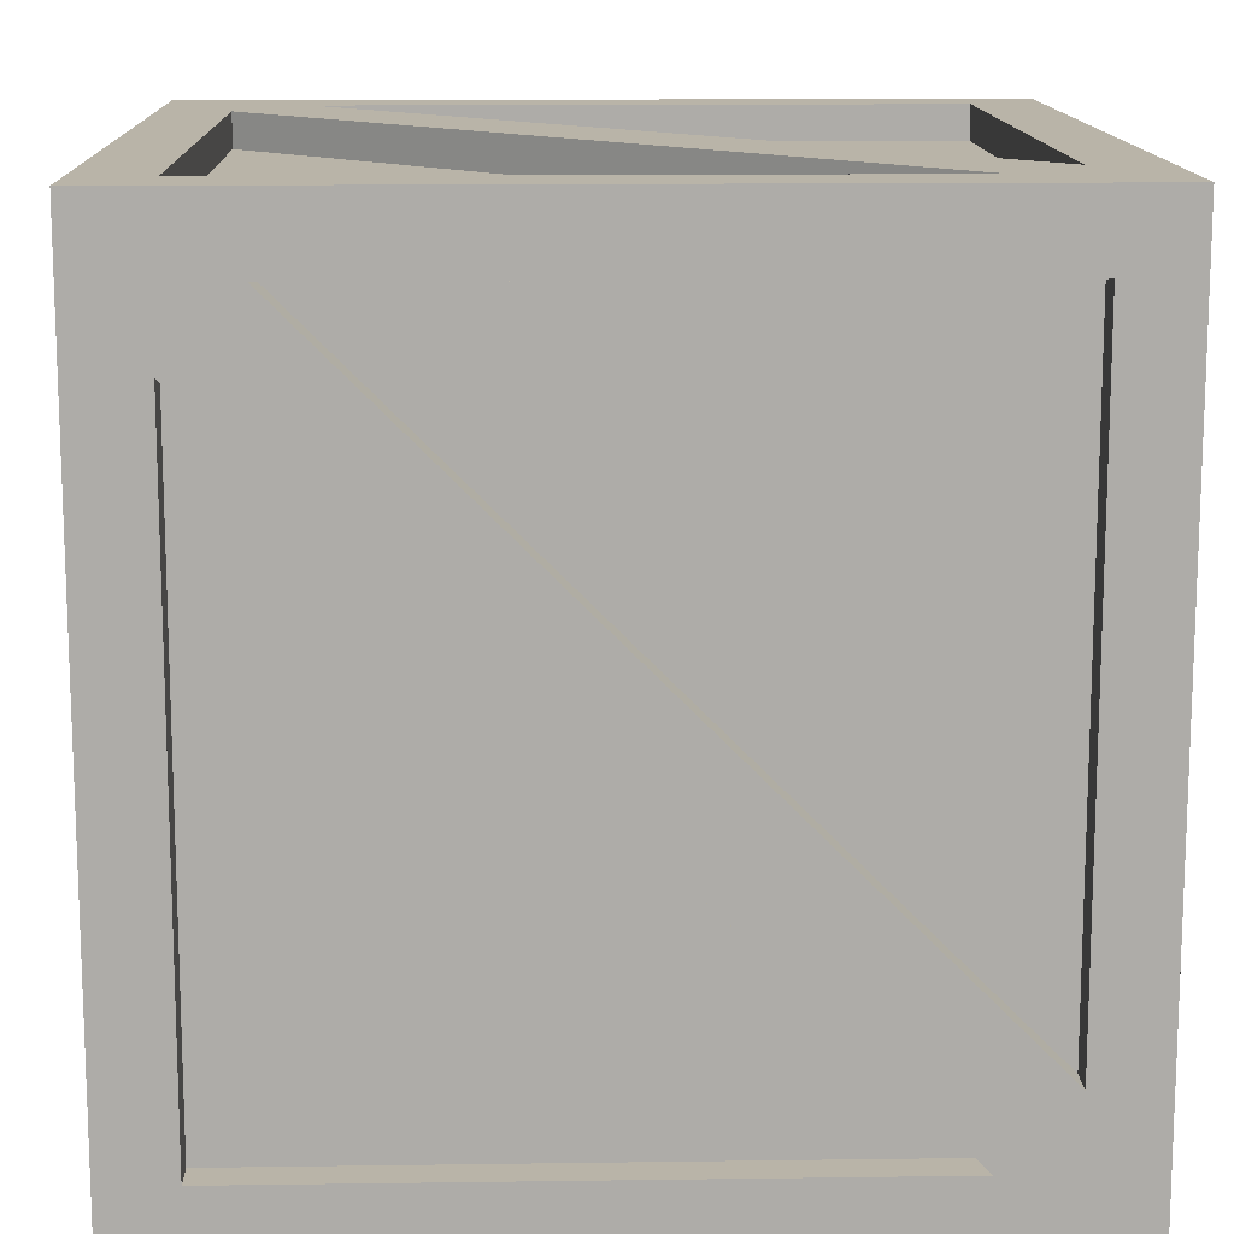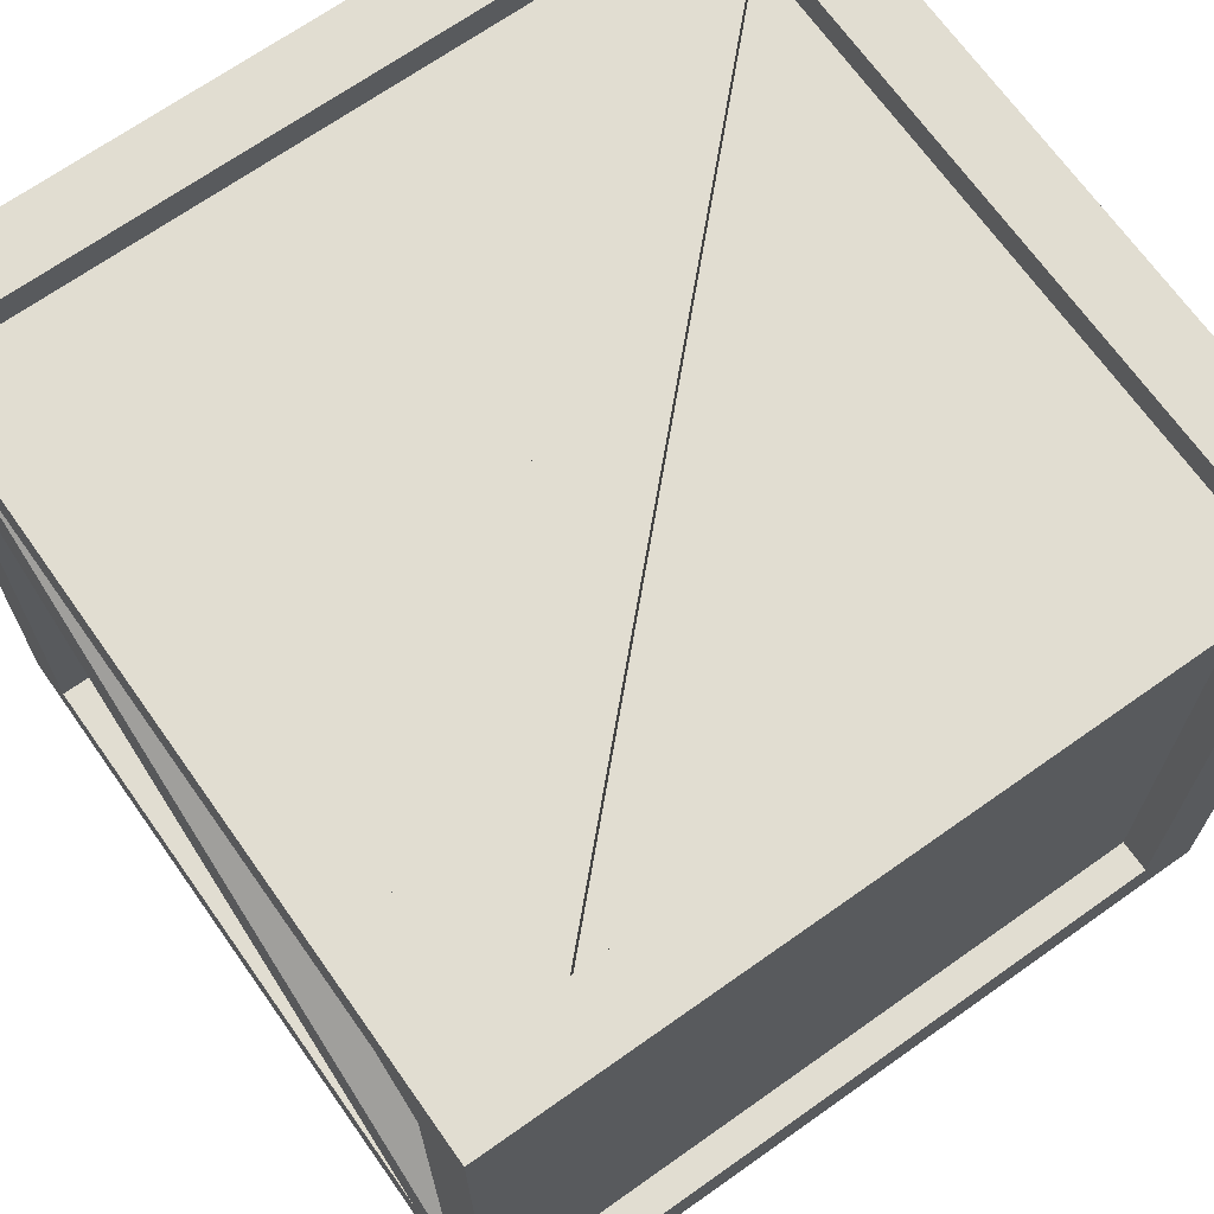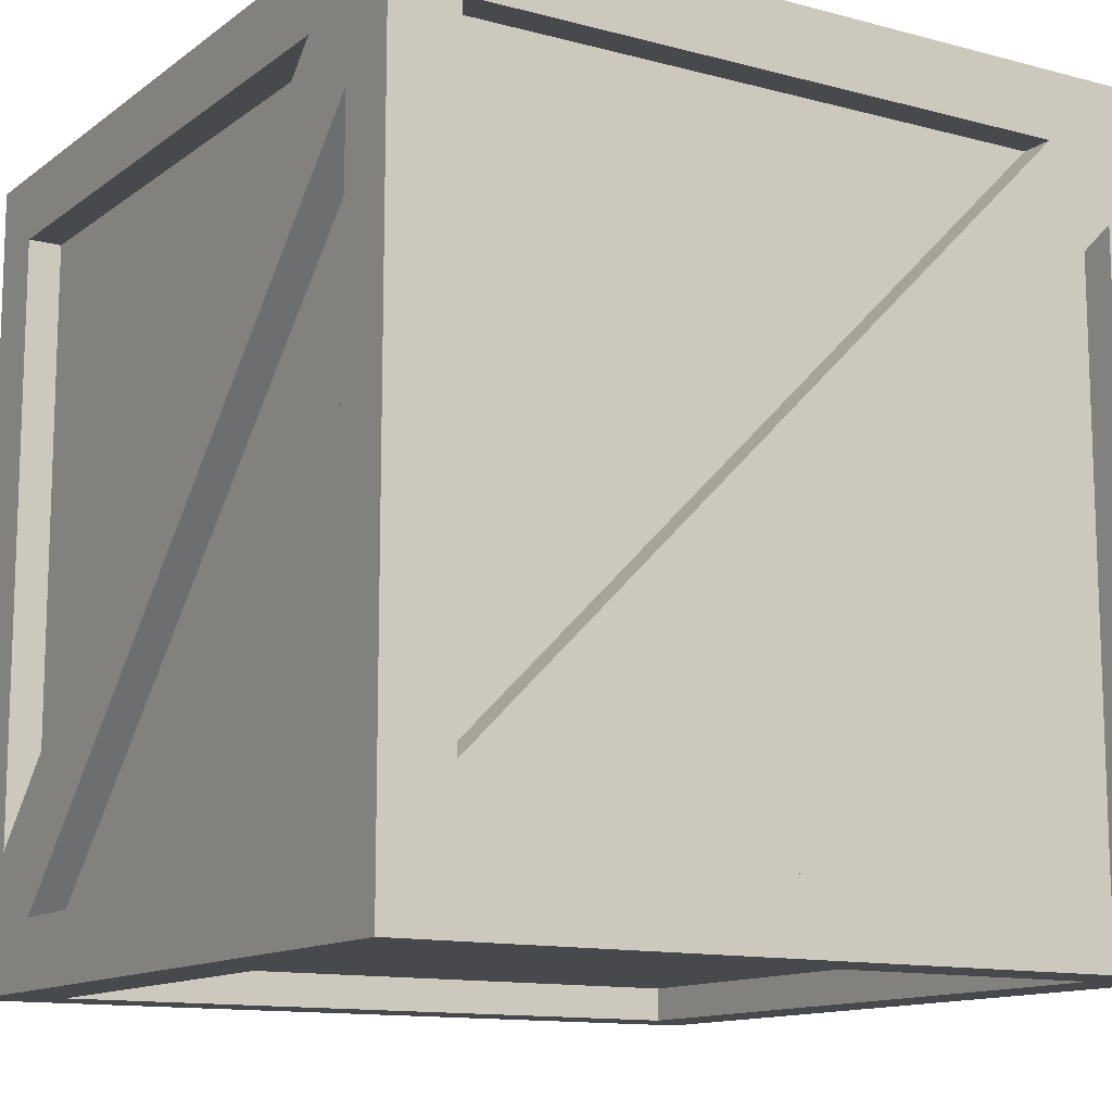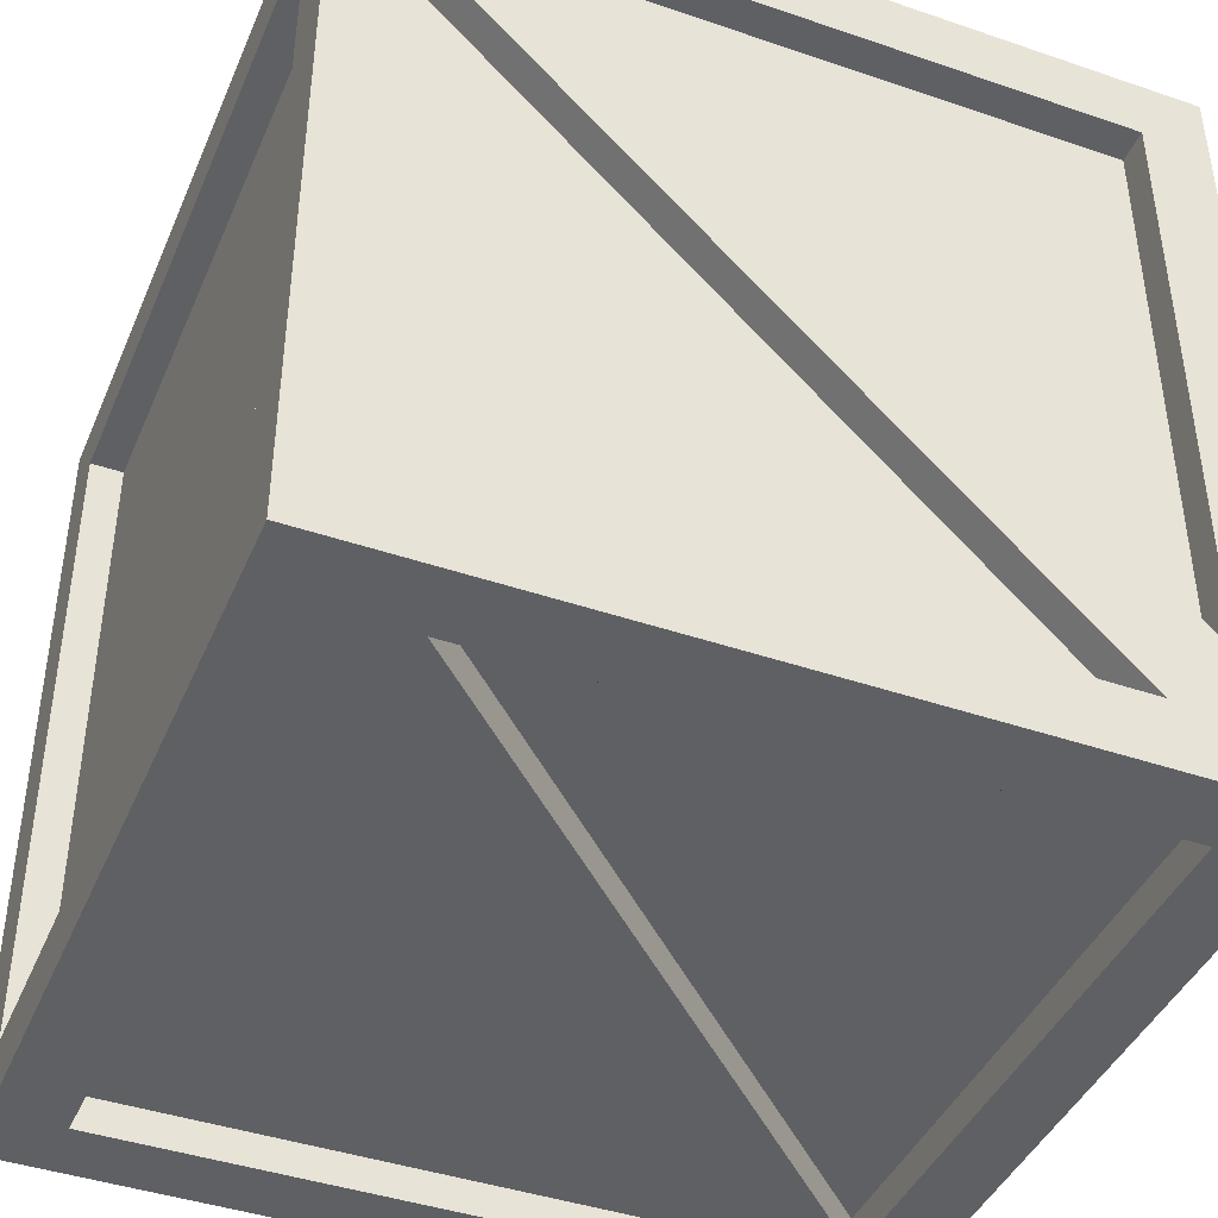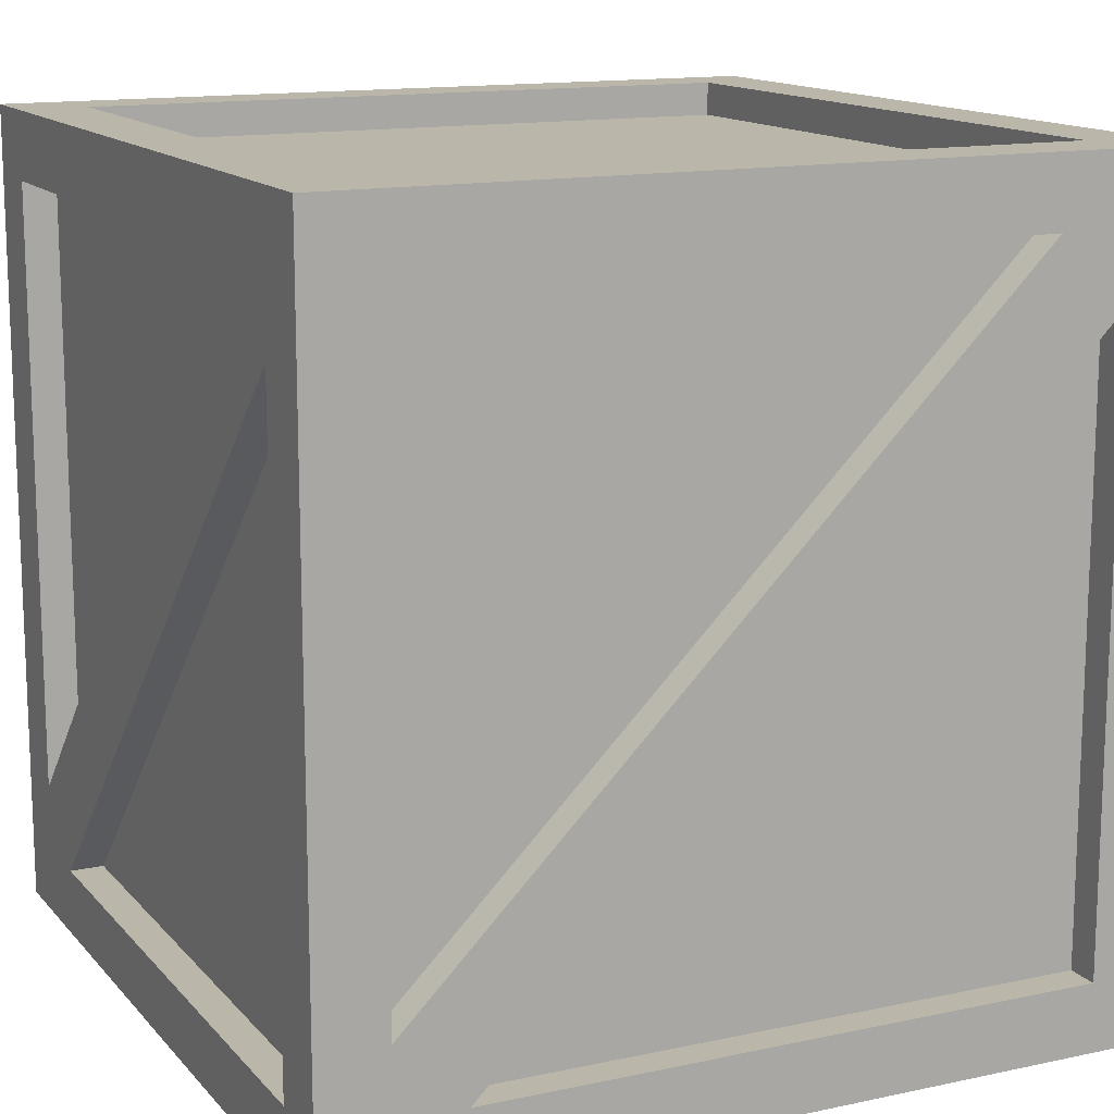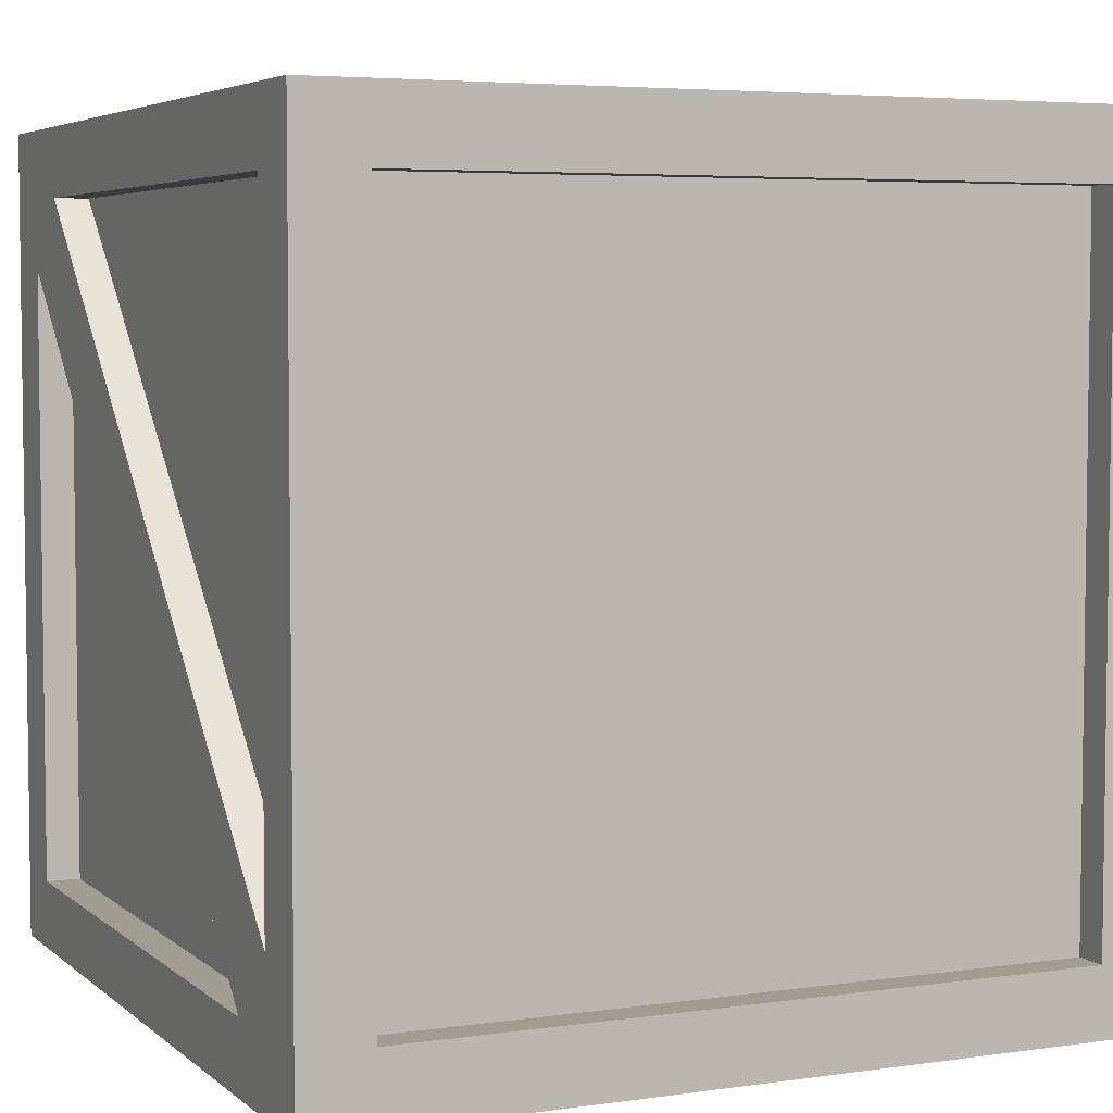
<metadata>
{"format":"obj","ext":"obj","renderer":"f3d","projection":"perspective","resolution":1024,"background":"white","views":[{"elev":13.3,"azim":-91.8,"up":"+Z"},{"elev":68.7,"azim":-35.3,"up":"+Z"},{"elev":-12.5,"azim":58.2,"up":"+Y"},{"elev":-42.5,"azim":67.8,"up":"+Z"},{"elev":13.9,"azim":-25.5,"up":"+Y"},{"elev":4.9,"azim":155.5,"up":"+Z"}]}
</metadata>
<code>
o Crate
v -1.2 1 -1
v -1.2 -1 1
v 1 1 -1.2
v -1 -1 -1.2
v -1 1 -1.2
v 1.2 -1 -1
v 1.2 1 1
v 1 -1 -1.2
v 1.2 -1 1
v 1 -1 1.2
v -1 1 1.2
v -1.2 1 1
v -1.2 -1.2 -1
v -1.2 -1.2 1
v 1 -1.2 -1.2
v -1 -1.2 -1.2
v 1.2 -1.2 -1
v 1.2 -1.2 1
v 1 -1.2 1.2
v -1 -1.2 1.2
v -1.2 1.2 -1
v -1.2 1.2 1
v 1 1.2 -1.2
v -1 1.2 -1.2
v 1.2 1.2 -1
v 1.2 1.2 1
v 1 1.2 1.2
v -1 1.2 1.2
v 1.2 1 1.2
v 1.2 -1 1.2
v 0.9999 -1.2 -1
v 1.2 -1.2 1.2
v 1.2 1.2 1.2
v -1.2 1 1.2
v -1.2 -1 1.2
v -1 -1.2 1
v -1.2 -1.2 1.2
v -1.2 1.2 1.2
v -1.2 1 -1.2
v -1.2 -1 -1.2
v 0.9985 -1.2 1
v -1.2 -1.2 -1.2
v -1.2 1.2 -1.2
v 1.2 1 -1.2
v 1.2 -1 -1.2
v -1 -1.2 -1
v 1.2 -1.2 -1.2
v 1.2 1.2 -1.2
v 1 1.2 1
v -1 1.2 1
v -1 1.2 -1
v 1 1.2 -1
v -1.2 -1 -0.8007
v -1.2 -0.8007 -1
v 1 1 1.2
v -1 -1 1.2
v -1.2 1 0.8007
v -1.2 0.8007 1
v 1.2 1 -1
v -1.2 -1 -1
v 0.8007 -1 -1.2
v 1 -0.8007 -1.2
v -1.1 -1 1
v -1.1 1 -1
v -0.8007 1 -1.2
v -1 0.8007 -1.2
v -1.1 0.8007 1
v -1.1 -1 -0.8007
v 1.2 1 -0.8007
v 1.2 0.8007 -1
v -1.1 -0.8007 -1
v -1.1 1 0.8007
v 1.2 -1 0.8007
v 1.2 -0.8007 1
v -1 1 1.1
v 1 -1 1.1
v 0.8007 1 1.2
v 1 0.8007 1.2
v -1 -0.8007 1.1
v 0.8007 1 1.1
v -0.8007 -1 1.2
v -1 -0.8007 1.2
v 1 0.8007 1.1
v -0.8007 -1 1.1
v 0.8007 -1 -1.1
v -1 0.8007 -1.1
v -0.8007 1 -1.1
v 1 -0.8007 -1.1
v -1 -1 -1.1
v 1 1 -1.1
v 1.1 -1 0.8007
v 1.1 0.8007 -1
v 1.1 1 -0.8007
v 1.1 -0.8007 1
v 1.1 -1 -1
v 1.1 1 1
v 1 1.1 -1
v 1 1.1 1
v -1 1.1 1
v -1 1.1 -1
v 0.9985 -1.1 1
v -1 -1.1 1
v -1 -1.1 -1
v 0.9999 -1.1 -1
f 59 25 26 7 69
f 5 24 23 3 65
f 5 39 43 24
f 58 53 68 67
f 56 20 19 10 81
f 73 70 59 69 74 9
f 79 80 75
f 9 18 17 6 73
f 55 29 33 27
f 22 12 34 38
f 77 11 75 80
f 82 77 80 79
f 30 10 19 32
f 7 26 33 29
f 55 27 28 11 77
f 12 22 21 1 57
f 81 78 55 77 82 56
f 34 11 28 38
f 2 14 37 35
f 65 3 90 87
f 40 60 54 1 39
f 40 4 16 42
f 61 66 5 65 62 8
f 74 69 93 94
f 53 2 63 68
f 1 21 43 39
f 60 13 14 2 53
f 94 93 96
f 61 4 89 85
f 44 3 23 48
f 7 74 94 96
f 9 30 32 18
f 6 17 47 45
f 22 38 28 50
f 18 41 31 17
f 16 46 13 42
f 36 41 19 20
f 14 36 20 37
f 19 41 18 32
f 15 31 46 16
f 17 31 15 47
f 13 46 36 14
f 23 52 25 48
f 26 49 27 33
f 50 28 27 49
f 50 51 21 22
f 25 52 49 26
f 21 51 24 43
f 51 52 23 24
f 13 60 40 42
f 8 45 47 15
f 59 44 48 25
f 11 82 79 75
f 31 41 101 104
f 51 50 99 100
f 54 60 53 58 12 57
f 57 1 64 72
f 56 35 37 20
f 78 81 84 83
f 10 78 83 76
f 8 62 3 44 45
f 5 66 4 40 39
f 59 70 6 45 44
f 9 74 7 29 30
f 55 78 10 30 29
f 56 82 11 34 35
f 34 12 58 2 35
f 66 61 85 86
f 71 72 64
f 73 6 95 91
f 76 83 84
f 63 67 68
f 81 10 76 84
f 1 54 71 64
f 88 87 90
f 3 62 88 90
f 4 66 86 89
f 2 58 67 63
f 89 86 85
f 54 57 72 71
f 69 7 96 93
f 70 73 91 92
f 62 65 87 88
f 6 70 92 95
f 95 92 91
f 8 15 16 4 61
f 98 97 100 99
f 49 52 97 98
f 50 49 98 99
f 52 51 100 97
f 103 104 101 102
f 41 36 102 101
f 46 31 104 103
f 36 46 103 102

</code>
